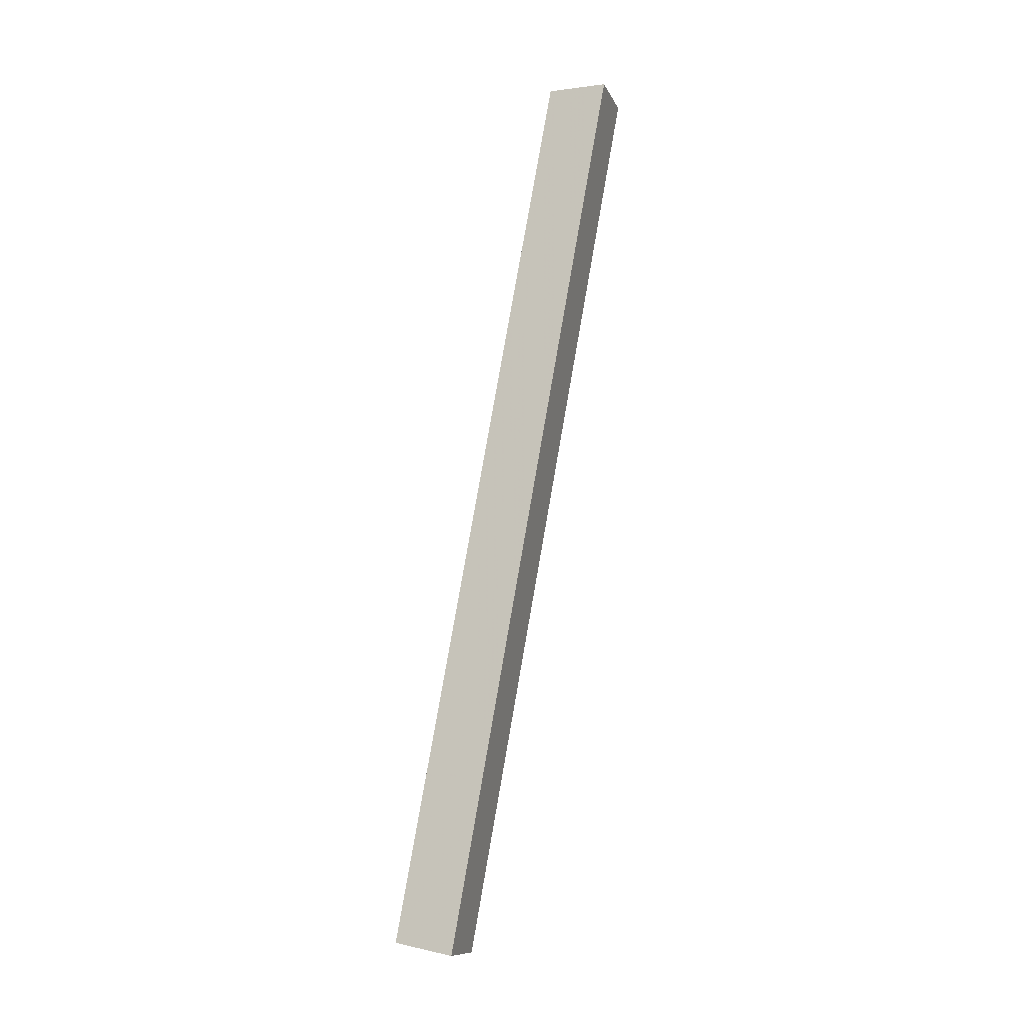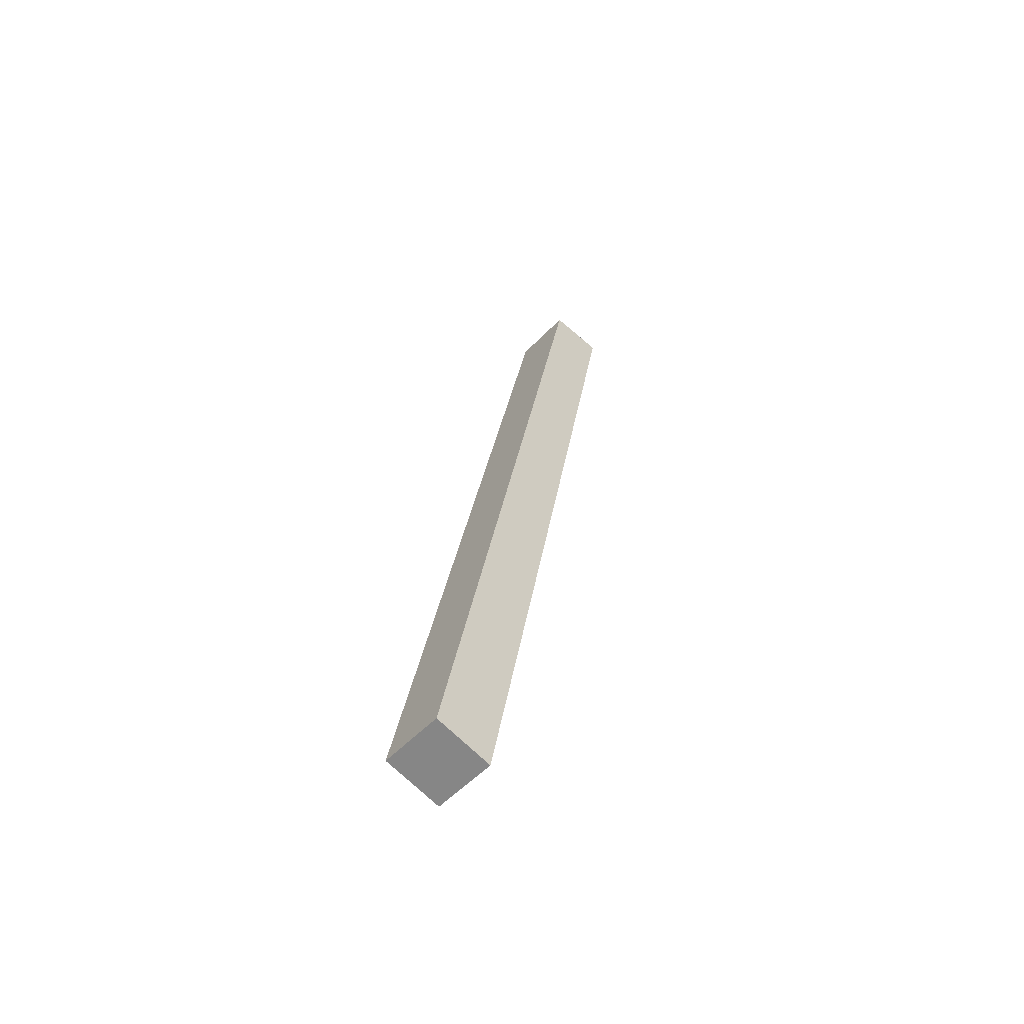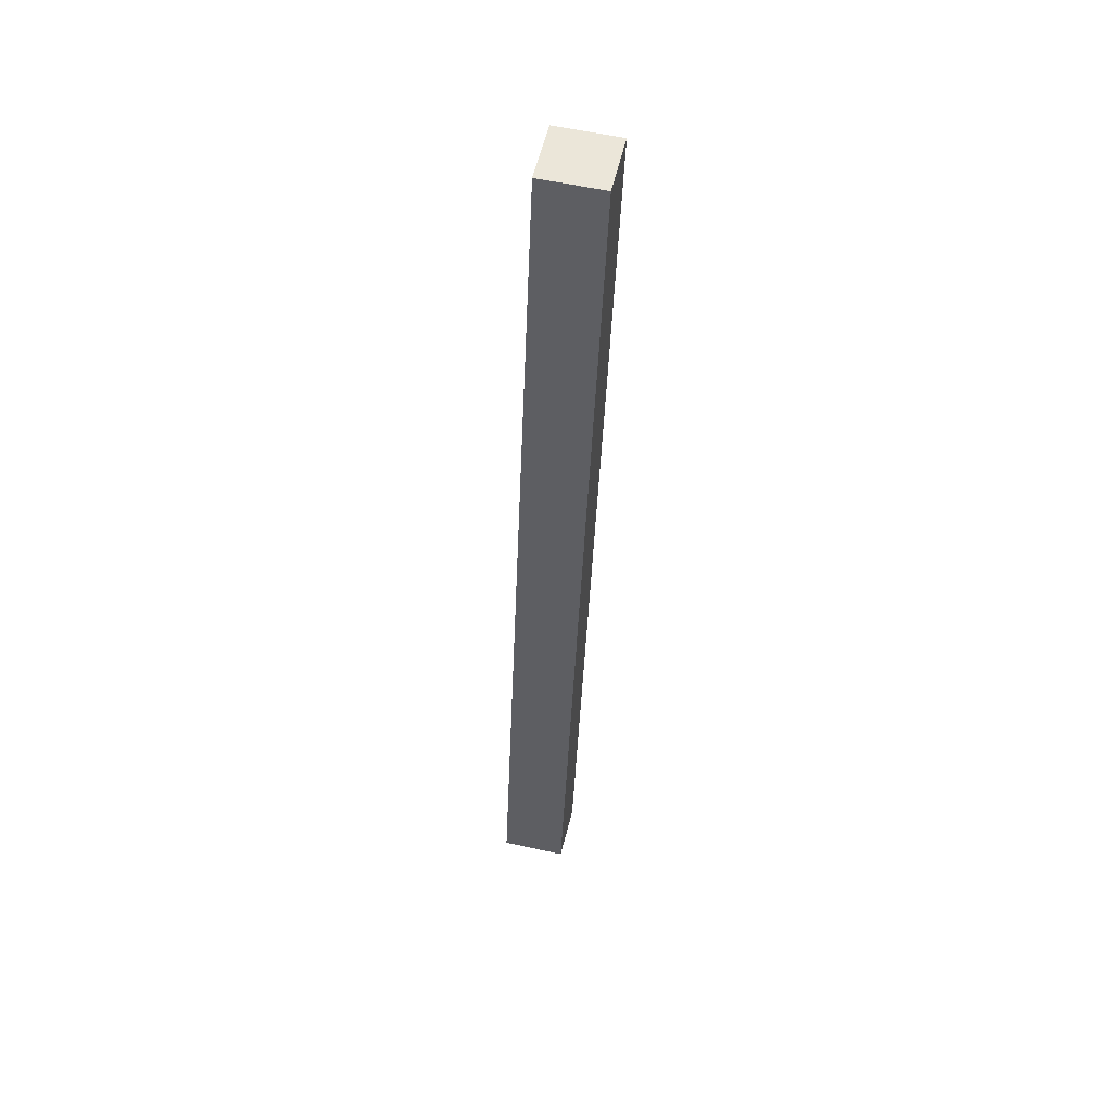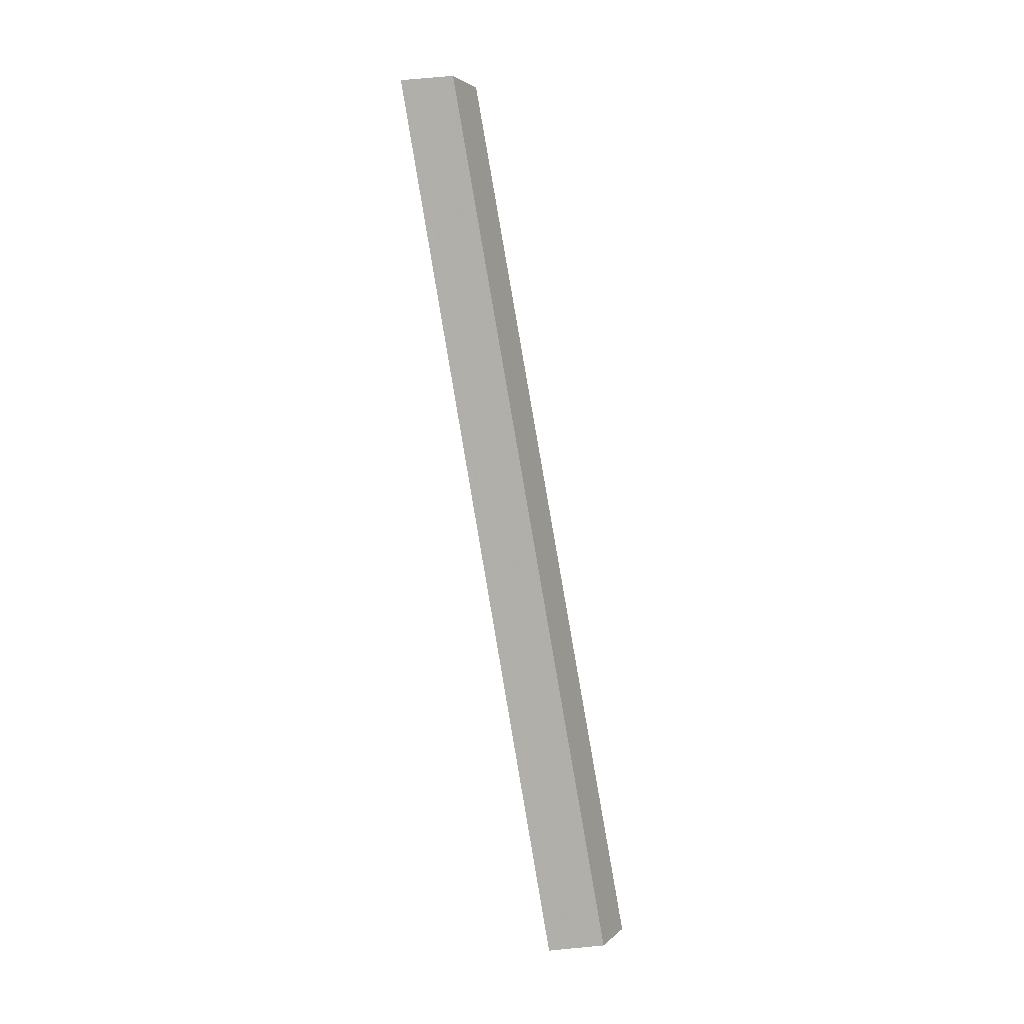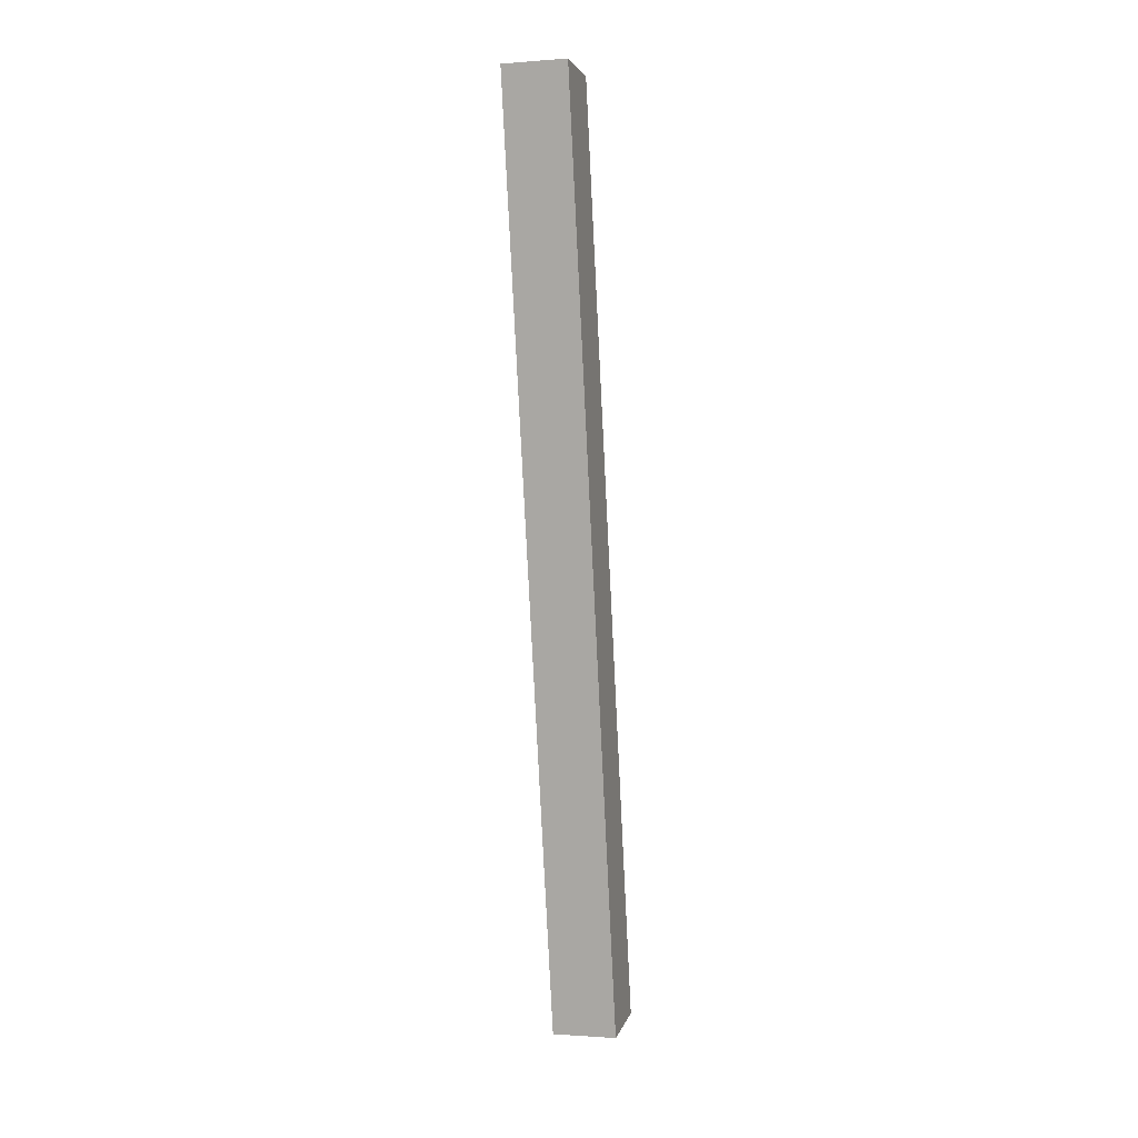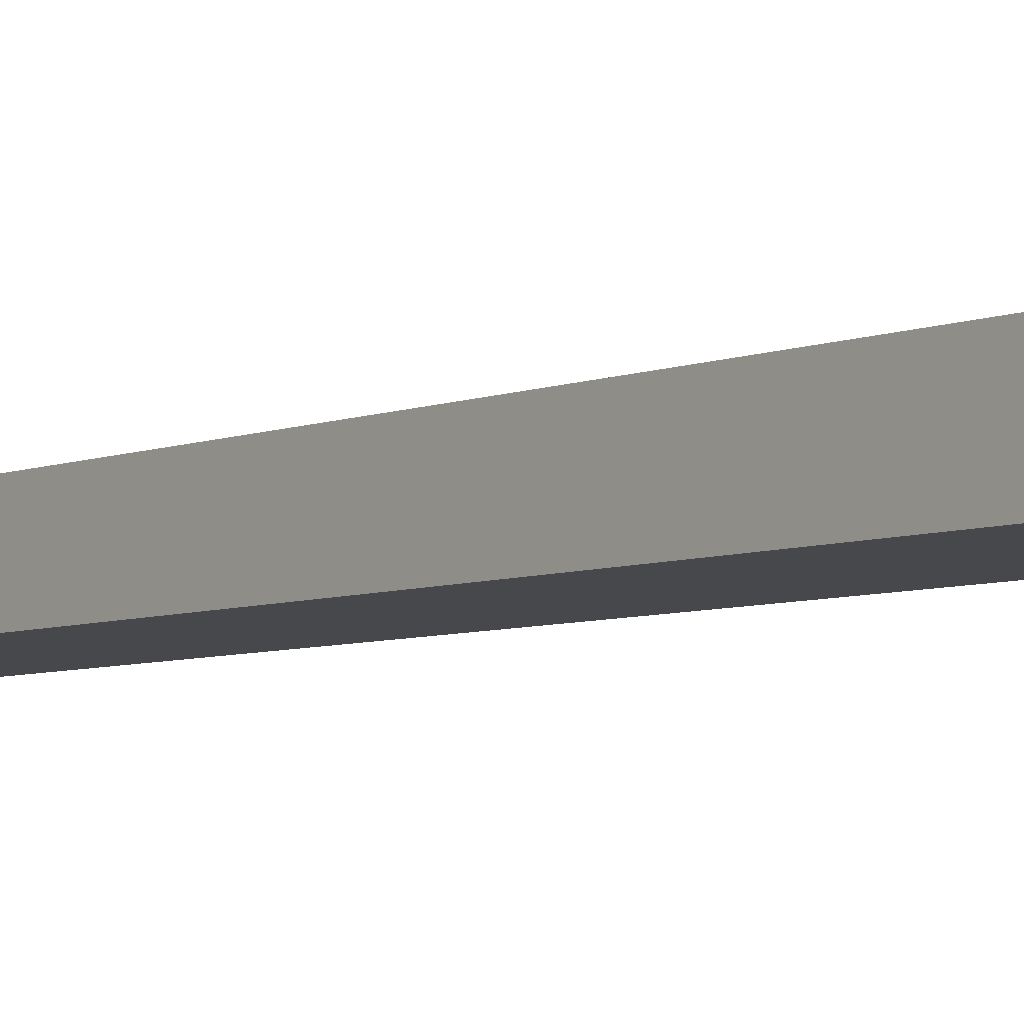
<metadata>
{"format":"obj","ext":"obj","renderer":"f3d","projection":"perspective","resolution":1024,"background":"white","views":[{"elev":-11.0,"azim":107.2,"up":"+Z"},{"elev":-55.6,"azim":47.1,"up":"+Z"},{"elev":57.0,"azim":13.1,"up":"+Z"},{"elev":2.4,"azim":-68.9,"up":"+Z"},{"elev":-0.9,"azim":-163.9,"up":"+Z"},{"elev":-17.9,"azim":144.2,"up":"+Y"}]}
</metadata>
<code>
v 0.0259 0.2388 0.8716
v 0.0259 0.1403 0.3348
v -0.0116 0.2388 0.8716
v -0.0116 0.1403 0.3348
v 0.0259 0.1052 0.3419
v 0.0259 0.2036 0.8716
v -0.0116 0.1052 0.3419
v -0.0116 0.2036 0.8716
f 3 4 8
f 7 8 4
f 4 3 2
f 1 2 3
f 3 8 1
f 6 2 1
f 6 1 8
f 8 5 6
f 5 8 7
f 2 6 5
f 7 4 2
f 2 5 7

</code>
